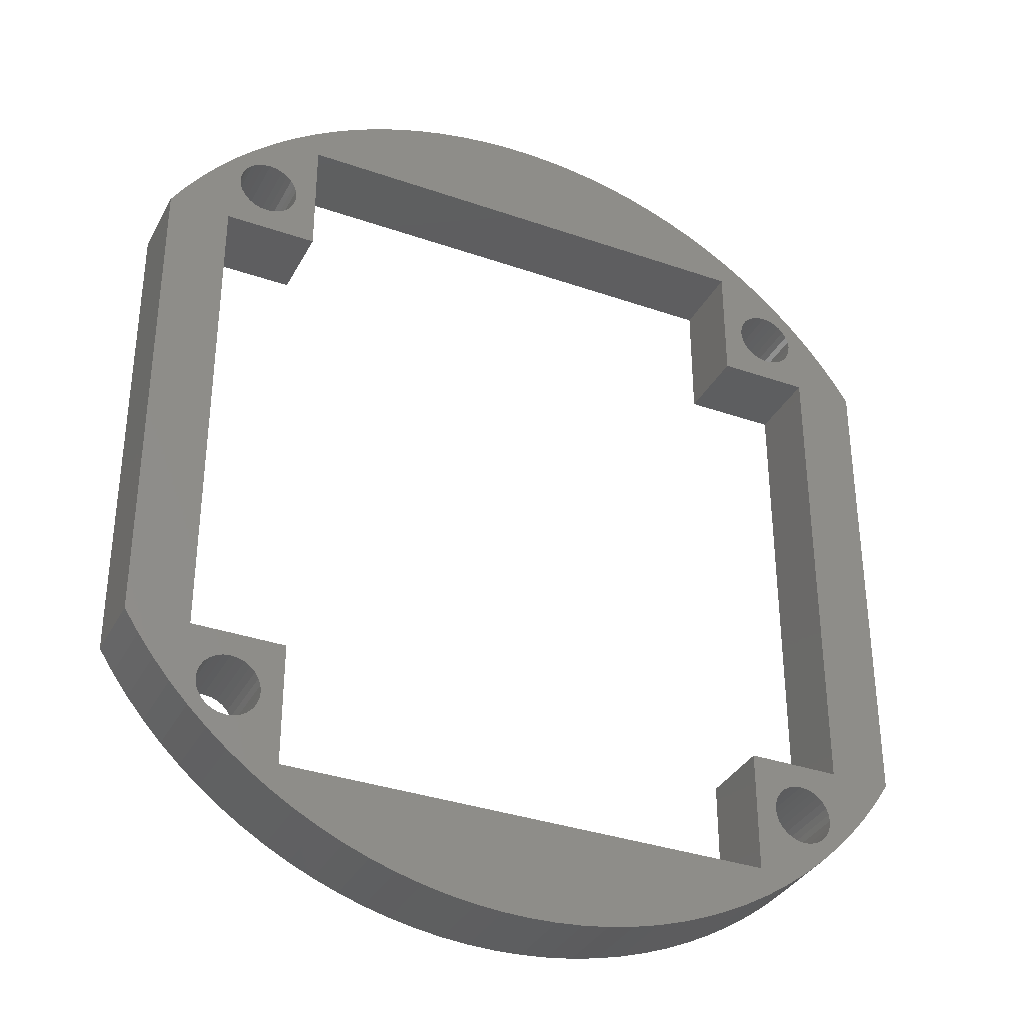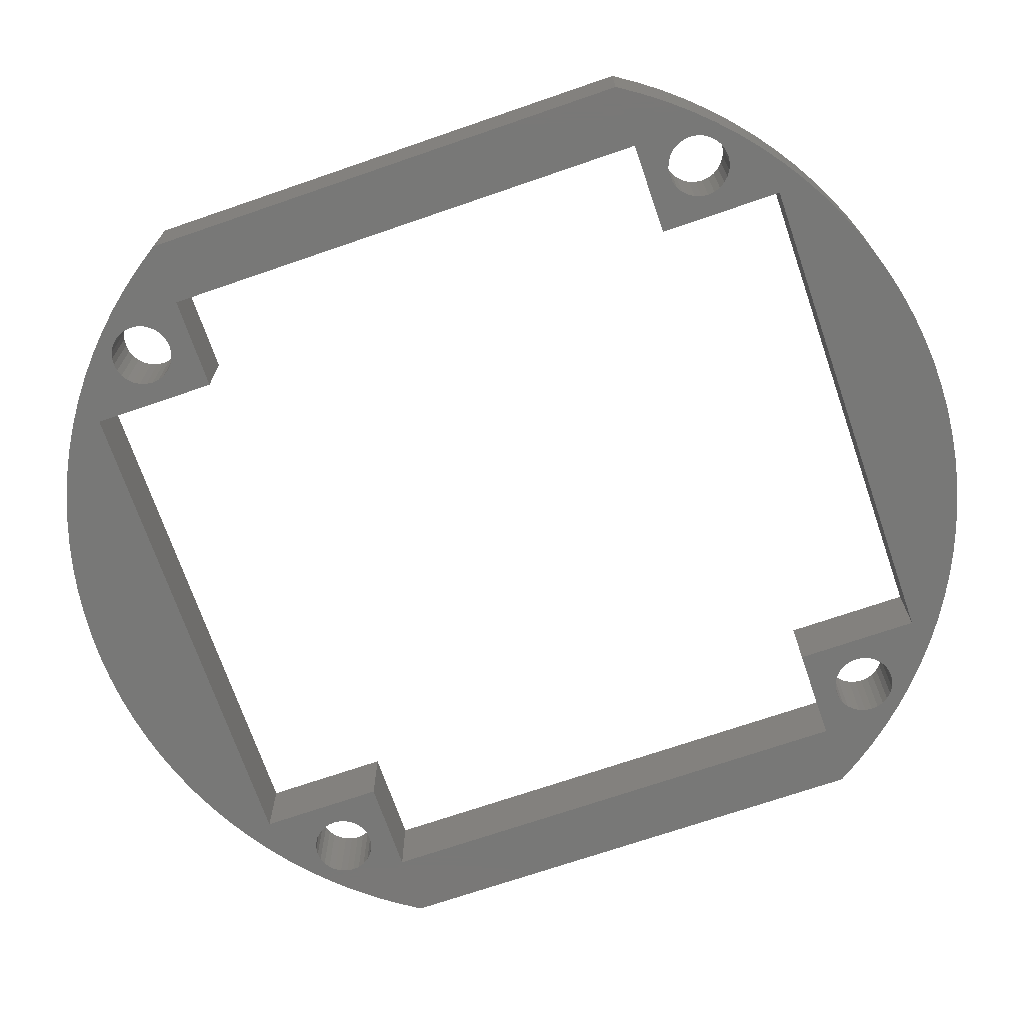
<metadata>
{"format":"stl","ext":"stl","renderer":"f3d","projection":"perspective","resolution":1024,"background":"white","views":[{"elev":-34.9,"azim":155.1,"up":"+Y"},{"elev":-70.9,"azim":-71.0,"up":"+Z"}]}
</metadata>
<code>
# stl→obj: 396 verts, 808 faces
v 16.87 21.38 5
v 16.87 21.38 0
v 16.87 13.38 5
v 16.87 13.38 0
v 22.87 13.38 5
v 22.87 13.38 0
v 22.87 -18.62 5
v 22.87 -18.62 0
v 16.87 -18.62 5
v 16.87 -18.62 0
v 16.87 -26.62 5
v 16.87 -26.62 0
v -15.13 -26.62 5
v -15.13 -26.62 0
v -15.13 -18.62 5
v -15.13 -18.62 0
v -21.13 -18.62 5
v -21.13 -18.62 0
v -21.13 13.38 5
v -21.13 13.38 0
v -15.13 13.38 5
v -15.13 13.38 0
v -15.13 21.38 5
v -15.13 21.38 0
v 22.21 -21.72 5
v 22.21 -21.72 0
v 22.26 -22.17 5
v 22.06 -21.3 0
v 22.06 -21.3 5
v 21.82 -20.92 0
v 21.82 -20.92 5
v 21.51 -20.6 0
v 21.51 -20.6 5
v 21.13 -20.36 0
v 21.13 -20.36 5
v 20.7 -20.22 0
v 20.7 -20.22 5
v 20.26 -20.17 0
v 20.26 -20.17 5
v 19.81 -20.22 0
v 19.81 -20.22 5
v 19.39 -20.36 0
v 19.39 -20.36 5
v 19.01 -20.6 0
v 19.01 -20.6 5
v 18.7 -20.92 0
v 18.7 -20.92 5
v 18.46 -21.3 0
v 18.46 -21.3 5
v 18.31 -21.72 0
v 18.31 -21.72 5
v 18.26 -22.17 0
v 18.26 -22.17 5
v 18.31 -22.61 0
v 18.31 -22.61 5
v 18.46 -23.03 0
v 18.46 -23.03 5
v 18.7 -23.41 0
v 18.7 -23.41 5
v 19.01 -23.73 0
v 19.01 -23.73 5
v 19.39 -23.97 0
v 19.39 -23.97 5
v 19.81 -24.12 0
v 19.81 -24.12 5
v 20.26 -24.17 0
v 20.26 -24.17 5
v 20.7 -24.12 0
v 20.7 -24.12 5
v 21.13 -23.97 0
v 21.13 -23.97 5
v 21.51 -23.73 0
v 21.51 -23.73 5
v 21.82 -23.41 0
v 21.82 -23.41 5
v 22.06 -23.03 0
v 22.06 -23.03 5
v 22.21 -22.61 0
v 22.21 -22.61 5
v 22.26 -22.17 0
v -16.56 -21.72 5
v -16.56 -21.72 0
v -16.51 -22.17 5
v -16.71 -21.3 0
v -16.71 -21.3 5
v -16.95 -20.92 0
v -16.95 -20.92 5
v -17.27 -20.6 0
v -17.27 -20.6 5
v -17.64 -20.36 0
v -17.64 -20.36 5
v -18.07 -20.22 0
v -18.07 -20.22 5
v -18.51 -20.17 0
v -18.51 -20.17 5
v -18.96 -20.22 0
v -18.96 -20.22 5
v -19.38 -20.36 0
v -19.38 -20.36 5
v -19.76 -20.6 0
v -19.76 -20.6 5
v -20.08 -20.92 0
v -20.08 -20.92 5
v -20.31 -21.3 0
v -20.31 -21.3 5
v -20.46 -21.72 0
v -20.46 -21.72 5
v -20.51 -22.17 0
v -20.51 -22.17 5
v -20.46 -22.61 0
v -20.46 -22.61 5
v -20.31 -23.03 0
v -20.31 -23.03 5
v -20.08 -23.41 0
v -20.08 -23.41 5
v -19.76 -23.73 0
v -19.76 -23.73 5
v -19.38 -23.97 0
v -19.38 -23.97 5
v -18.96 -24.12 0
v -18.96 -24.12 5
v -18.51 -24.17 0
v -18.51 -24.17 5
v -18.07 -24.12 0
v -18.07 -24.12 5
v -17.64 -23.97 0
v -17.64 -23.97 5
v -17.27 -23.73 0
v -17.27 -23.73 5
v -16.95 -23.41 0
v -16.95 -23.41 5
v -16.71 -23.03 0
v -16.71 -23.03 5
v -16.56 -22.61 0
v -16.56 -22.61 5
v -16.51 -22.17 0
v 22.21 17.37 5
v 22.21 17.37 0
v 22.26 16.93 5
v 22.06 17.79 0
v 22.06 17.79 5
v 21.82 18.17 0
v 21.82 18.17 5
v 21.51 18.49 0
v 21.51 18.49 5
v 21.13 18.73 0
v 21.13 18.73 5
v 20.7 18.88 0
v 20.7 18.88 5
v 20.26 18.93 0
v 20.26 18.93 5
v 19.81 18.88 0
v 19.81 18.88 5
v 19.39 18.73 0
v 19.39 18.73 5
v 19.01 18.49 0
v 19.01 18.49 5
v 18.7 18.17 0
v 18.7 18.17 5
v 18.46 17.79 0
v 18.46 17.79 5
v 18.31 17.37 0
v 18.31 17.37 5
v 18.26 16.93 0
v 18.26 16.93 5
v 18.31 16.48 0
v 18.31 16.48 5
v 18.46 16.06 0
v 18.46 16.06 5
v 18.7 15.68 0
v 18.7 15.68 5
v 19.01 15.36 0
v 19.01 15.36 5
v 19.39 15.12 0
v 19.39 15.12 5
v 19.81 14.98 0
v 19.81 14.98 5
v 20.26 14.93 0
v 20.26 14.93 5
v 20.7 14.98 0
v 20.7 14.98 5
v 21.13 15.12 0
v 21.13 15.12 5
v 21.51 15.36 0
v 21.51 15.36 5
v 21.82 15.68 0
v 21.82 15.68 5
v 22.06 16.06 0
v 22.06 16.06 5
v 22.21 16.48 0
v 22.21 16.48 5
v 22.26 16.93 0
v -16.56 17.37 5
v -16.56 17.37 0
v -16.51 16.93 5
v -16.71 17.79 0
v -16.71 17.79 5
v -16.95 18.17 0
v -16.95 18.17 5
v -17.27 18.49 0
v -17.27 18.49 5
v -17.64 18.73 0
v -17.64 18.73 5
v -18.07 18.88 0
v -18.07 18.88 5
v -18.51 18.93 0
v -18.51 18.93 5
v -18.96 18.88 0
v -18.96 18.88 5
v -19.38 18.73 0
v -19.38 18.73 5
v -19.76 18.49 0
v -19.76 18.49 5
v -20.08 18.17 0
v -20.08 18.17 5
v -20.31 17.79 0
v -20.31 17.79 5
v -20.46 17.37 0
v -20.46 17.37 5
v -20.51 16.93 0
v -20.51 16.93 5
v -20.46 16.48 0
v -20.46 16.48 5
v -20.31 16.06 0
v -20.31 16.06 5
v -20.08 15.68 0
v -20.08 15.68 5
v -19.76 15.36 0
v -19.76 15.36 5
v -19.38 15.12 0
v -19.38 15.12 5
v -18.96 14.98 0
v -18.96 14.98 5
v -18.51 14.93 0
v -18.51 14.93 5
v -18.07 14.98 0
v -18.07 14.98 5
v -17.64 15.12 0
v -17.64 15.12 5
v -17.27 15.36 0
v -17.27 15.36 5
v -16.95 15.68 0
v -16.95 15.68 5
v -16.71 16.06 0
v -16.71 16.06 5
v -16.56 16.48 0
v -16.56 16.48 5
v -16.51 16.93 0
v -25.13 13.38 5
v -24.18 14.83 5
v -25.13 13.38 0
v -24.18 14.83 0
v -23.15 16.22 5
v -23.15 16.22 0
v -22.05 17.55 5
v -22.05 17.55 0
v -20.87 18.81 5
v -20.87 18.81 0
v -19.62 20.01 5
v -19.62 20.01 0
v -18.31 21.13 5
v -18.31 21.13 0
v -16.93 22.18 5
v -16.93 22.18 0
v -15.5 23.14 0
v -15.5 23.14 5
v -14.02 24.03 0
v -14.02 24.03 5
v -12.49 24.83 5
v -12.49 24.83 0
v -10.91 25.54 5
v -10.91 25.54 0
v -9.299 26.16 5
v -9.299 26.16 0
v -7.654 26.69 5
v -7.654 26.69 0
v -5.982 27.13 5
v -5.982 27.13 0
v -4.287 27.47 5
v -4.287 27.47 0
v -2.576 27.71 5
v -2.576 27.71 0
v -0.8543 27.86 5
v -0.8543 27.86 0
v 0.8732 27.91 5
v 0.8732 27.91 0
v 2.601 27.86 5
v 2.601 27.86 0
v 4.323 27.71 5
v 4.323 27.71 0
v 6.034 27.47 5
v 6.034 27.47 0
v 7.728 27.13 5
v 7.728 27.13 0
v 9.401 26.69 5
v 9.401 26.69 0
v 11.05 26.16 5
v 11.05 26.16 0
v 12.66 25.54 5
v 12.66 25.54 0
v 14.23 24.83 5
v 14.23 24.83 0
v 15.77 24.03 5
v 15.77 24.03 0
v 17.25 23.14 5
v 17.25 23.14 0
v 18.68 22.18 5
v 18.68 22.18 0
v 20.06 21.13 5
v 20.06 21.13 0
v 21.37 20.01 5
v 21.37 20.01 0
v 22.62 18.81 5
v 22.62 18.81 0
v 23.79 17.55 5
v 23.79 17.55 0
v 24.9 16.22 5
v 24.9 16.22 0
v 25.93 14.83 5
v 25.93 14.83 0
v 26.87 13.38 5
v 26.87 13.38 0
v 26.87 -18.62 5
v 26.87 -18.62 0
v 25.93 -20.07 5
v 25.93 -20.07 0
v 24.9 -21.46 5
v 24.9 -21.46 0
v 23.79 -22.78 5
v 23.79 -22.78 0
v 22.62 -24.05 5
v 22.62 -24.05 0
v 21.37 -25.25 5
v 21.37 -25.25 0
v 20.06 -26.37 5
v 20.06 -26.37 0
v 18.68 -27.42 5
v 18.68 -27.42 0
v 17.25 -28.38 0
v 17.25 -28.38 5
v 15.77 -29.27 0
v 15.77 -29.27 5
v 14.23 -30.07 5
v 14.23 -30.07 0
v 12.66 -30.78 5
v 12.66 -30.78 0
v 11.05 -31.4 5
v 11.05 -31.4 0
v 9.401 -31.93 5
v 9.401 -31.93 0
v 7.728 -32.37 5
v 7.728 -32.37 0
v 6.034 -32.71 5
v 6.034 -32.71 0
v 4.323 -32.95 5
v 4.323 -32.95 0
v 2.601 -33.1 5
v 2.601 -33.1 0
v 0.8732 -33.15 5
v 0.8732 -33.15 0
v -0.8543 -33.1 5
v -0.8543 -33.1 0
v -2.576 -32.95 5
v -2.576 -32.95 0
v -4.287 -32.71 5
v -4.287 -32.71 0
v -5.982 -32.37 5
v -5.982 -32.37 0
v -7.654 -31.93 5
v -7.654 -31.93 0
v -9.299 -31.4 5
v -9.299 -31.4 0
v -10.91 -30.78 5
v -10.91 -30.78 0
v -12.49 -30.07 5
v -12.49 -30.07 0
v -14.02 -29.27 5
v -14.02 -29.27 0
v -15.5 -28.38 5
v -15.5 -28.38 0
v -16.93 -27.42 5
v -16.93 -27.42 0
v -18.31 -26.37 5
v -18.31 -26.37 0
v -19.62 -25.25 5
v -19.62 -25.25 0
v -20.87 -24.05 5
v -20.87 -24.05 0
v -22.05 -22.78 5
v -22.05 -22.78 0
v -23.15 -21.46 5
v -23.15 -21.46 0
v -24.18 -20.07 5
v -24.18 -20.07 0
v -25.13 -18.62 5
v -25.13 -18.62 0
f 1 2 3
f 3 2 4
f 3 4 5
f 5 4 6
f 5 6 7
f 7 6 8
f 7 8 9
f 9 8 10
f 9 10 11
f 11 10 12
f 11 12 13
f 13 12 14
f 13 14 15
f 15 14 16
f 15 16 17
f 17 16 18
f 17 18 19
f 19 18 20
f 19 20 21
f 21 20 22
f 21 22 23
f 23 22 24
f 23 24 1
f 1 24 2
f 25 26 27
f 25 28 26
f 25 29 28
f 28 29 30
f 30 29 31
f 32 31 33
f 34 33 35
f 36 35 37
f 38 37 39
f 40 39 41
f 42 41 43
f 44 43 45
f 46 45 47
f 48 47 49
f 50 49 51
f 52 51 53
f 54 53 55
f 56 55 57
f 58 57 59
f 60 59 61
f 62 61 63
f 64 63 65
f 66 65 67
f 68 67 69
f 70 69 71
f 72 71 73
f 74 73 75
f 76 75 77
f 78 77 79
f 80 79 27
f 26 80 27
f 30 31 32
f 32 33 34
f 34 35 36
f 36 37 38
f 38 39 40
f 40 41 42
f 42 43 44
f 44 45 46
f 46 47 48
f 48 49 50
f 50 51 52
f 52 53 54
f 54 55 56
f 56 57 58
f 58 59 60
f 60 61 62
f 62 63 64
f 64 65 66
f 66 67 68
f 68 69 70
f 70 71 72
f 72 73 74
f 74 75 76
f 76 77 78
f 78 79 80
f 81 82 83
f 81 84 82
f 81 85 84
f 84 85 86
f 86 85 87
f 88 87 89
f 90 89 91
f 92 91 93
f 94 93 95
f 96 95 97
f 98 97 99
f 100 99 101
f 102 101 103
f 104 103 105
f 106 105 107
f 108 107 109
f 110 109 111
f 112 111 113
f 114 113 115
f 116 115 117
f 118 117 119
f 120 119 121
f 122 121 123
f 124 123 125
f 126 125 127
f 128 127 129
f 130 129 131
f 132 131 133
f 134 133 135
f 136 135 83
f 82 136 83
f 86 87 88
f 88 89 90
f 90 91 92
f 92 93 94
f 94 95 96
f 96 97 98
f 98 99 100
f 100 101 102
f 102 103 104
f 104 105 106
f 106 107 108
f 108 109 110
f 110 111 112
f 112 113 114
f 114 115 116
f 116 117 118
f 118 119 120
f 120 121 122
f 122 123 124
f 124 125 126
f 126 127 128
f 128 129 130
f 130 131 132
f 132 133 134
f 134 135 136
f 137 138 139
f 137 140 138
f 137 141 140
f 140 141 142
f 142 141 143
f 144 143 145
f 146 145 147
f 148 147 149
f 150 149 151
f 152 151 153
f 154 153 155
f 156 155 157
f 158 157 159
f 160 159 161
f 162 161 163
f 164 163 165
f 166 165 167
f 168 167 169
f 170 169 171
f 172 171 173
f 174 173 175
f 176 175 177
f 178 177 179
f 180 179 181
f 182 181 183
f 184 183 185
f 186 185 187
f 188 187 189
f 190 189 191
f 192 191 139
f 138 192 139
f 142 143 144
f 144 145 146
f 146 147 148
f 148 149 150
f 150 151 152
f 152 153 154
f 154 155 156
f 156 157 158
f 158 159 160
f 160 161 162
f 162 163 164
f 164 165 166
f 166 167 168
f 168 169 170
f 170 171 172
f 172 173 174
f 174 175 176
f 176 177 178
f 178 179 180
f 180 181 182
f 182 183 184
f 184 185 186
f 186 187 188
f 188 189 190
f 190 191 192
f 193 194 195
f 193 196 194
f 193 197 196
f 196 197 198
f 198 197 199
f 200 199 201
f 202 201 203
f 204 203 205
f 206 205 207
f 208 207 209
f 210 209 211
f 212 211 213
f 214 213 215
f 216 215 217
f 218 217 219
f 220 219 221
f 222 221 223
f 224 223 225
f 226 225 227
f 228 227 229
f 230 229 231
f 232 231 233
f 234 233 235
f 236 235 237
f 238 237 239
f 240 239 241
f 242 241 243
f 244 243 245
f 246 245 247
f 248 247 195
f 194 248 195
f 198 199 200
f 200 201 202
f 202 203 204
f 204 205 206
f 206 207 208
f 208 209 210
f 210 211 212
f 212 213 214
f 214 215 216
f 216 217 218
f 218 219 220
f 220 221 222
f 222 223 224
f 224 225 226
f 226 227 228
f 228 229 230
f 230 231 232
f 232 233 234
f 234 235 236
f 236 237 238
f 238 239 240
f 240 241 242
f 242 243 244
f 244 245 246
f 246 247 248
f 249 250 251
f 251 250 252
f 252 250 253
f 254 253 255
f 256 255 257
f 258 257 259
f 260 259 261
f 262 261 263
f 264 263 265
f 264 262 263
f 252 253 254
f 254 255 256
f 256 257 258
f 258 259 260
f 260 261 262
f 263 266 265
f 265 266 267
f 267 266 268
f 269 267 268
f 269 270 267
f 269 271 270
f 270 271 272
f 272 271 273
f 274 273 275
f 276 275 277
f 278 277 279
f 280 279 281
f 282 281 283
f 284 283 285
f 286 285 287
f 288 287 289
f 290 289 291
f 292 291 293
f 294 293 295
f 296 295 297
f 298 297 299
f 300 299 301
f 302 301 303
f 304 303 305
f 306 305 307
f 308 307 309
f 310 309 311
f 312 311 313
f 314 313 315
f 316 315 317
f 318 317 319
f 320 319 321
f 322 320 321
f 272 273 274
f 274 275 276
f 276 277 278
f 278 279 280
f 280 281 282
f 282 283 284
f 284 285 286
f 286 287 288
f 288 289 290
f 290 291 292
f 292 293 294
f 294 295 296
f 296 297 298
f 298 299 300
f 300 301 302
f 302 303 304
f 304 305 306
f 306 307 308
f 308 309 310
f 310 311 312
f 312 313 314
f 314 315 316
f 316 317 318
f 318 319 320
f 323 324 321
f 321 324 322
f 323 325 324
f 324 325 326
f 326 325 327
f 328 327 329
f 330 329 331
f 332 331 333
f 334 333 335
f 336 335 337
f 338 337 339
f 338 336 337
f 326 327 328
f 328 329 330
f 330 331 332
f 332 333 334
f 334 335 336
f 337 340 339
f 339 340 341
f 341 340 342
f 343 341 342
f 343 344 341
f 343 345 344
f 344 345 346
f 346 345 347
f 348 347 349
f 350 349 351
f 352 351 353
f 354 353 355
f 356 355 357
f 358 357 359
f 360 359 361
f 362 361 363
f 364 363 365
f 366 365 367
f 368 367 369
f 370 369 371
f 372 371 373
f 374 373 375
f 376 375 377
f 378 377 379
f 380 379 381
f 382 381 383
f 384 383 385
f 386 385 387
f 388 387 389
f 390 389 391
f 392 391 393
f 394 393 395
f 396 394 395
f 346 347 348
f 348 349 350
f 350 351 352
f 352 353 354
f 354 355 356
f 356 357 358
f 358 359 360
f 360 361 362
f 362 363 364
f 364 365 366
f 366 367 368
f 368 369 370
f 370 371 372
f 372 373 374
f 374 375 376
f 376 377 378
f 378 379 380
f 380 381 382
f 382 383 384
f 384 385 386
f 386 387 388
f 388 389 390
f 390 391 392
f 392 393 394
f 249 251 395
f 395 251 396
f 2 164 4
f 2 162 164
f 2 160 162
f 2 158 160
f 2 156 158
f 2 308 156
f 2 306 308
f 2 304 306
f 2 302 304
f 2 300 302
f 2 298 300
f 2 296 298
f 2 294 296
f 2 292 294
f 2 290 292
f 2 288 290
f 2 286 288
f 2 24 286
f 286 24 284
f 284 24 282
f 282 24 280
f 280 24 278
f 278 24 276
f 276 24 274
f 274 24 272
f 272 24 270
f 270 24 267
f 267 24 265
f 265 24 264
f 264 24 200
f 202 264 200
f 202 262 264
f 202 204 262
f 262 204 206
f 260 206 208
f 210 260 208
f 210 212 260
f 260 212 258
f 258 212 214
f 216 258 214
f 216 218 258
f 258 218 256
f 256 218 220
f 222 256 220
f 222 254 256
f 222 224 254
f 254 224 20
f 252 20 251
f 252 254 20
f 22 248 24
f 22 246 248
f 22 244 246
f 22 242 244
f 22 240 242
f 22 238 240
f 22 236 238
f 22 234 236
f 22 20 234
f 234 20 232
f 232 20 230
f 230 20 228
f 228 20 226
f 226 20 224
f 251 20 396
f 396 20 18
f 394 18 392
f 394 396 18
f 16 94 18
f 16 92 94
f 16 90 92
f 16 88 90
f 16 86 88
f 16 84 86
f 16 82 84
f 16 136 82
f 16 14 136
f 136 14 134
f 134 14 132
f 132 14 130
f 130 14 128
f 128 14 382
f 126 382 384
f 124 384 122
f 124 126 384
f 12 360 14
f 12 358 360
f 12 356 358
f 12 354 356
f 12 352 354
f 12 350 352
f 12 348 350
f 12 346 348
f 12 344 346
f 12 341 344
f 12 339 341
f 12 338 339
f 12 60 338
f 12 58 60
f 12 56 58
f 12 54 56
f 12 52 54
f 12 10 52
f 52 10 50
f 50 10 48
f 48 10 46
f 46 10 44
f 44 10 42
f 42 10 40
f 40 10 38
f 38 10 8
f 36 8 34
f 36 38 8
f 6 322 8
f 6 320 322
f 6 318 320
f 6 188 318
f 6 186 188
f 6 184 186
f 6 182 184
f 6 180 182
f 6 178 180
f 6 4 178
f 178 4 176
f 176 4 174
f 174 4 172
f 172 4 170
f 170 4 168
f 168 4 166
f 166 4 164
f 78 80 330
f 332 78 330
f 332 76 78
f 332 74 76
f 332 72 74
f 332 334 72
f 72 334 70
f 70 334 68
f 68 334 66
f 66 334 336
f 64 336 62
f 64 66 336
f 28 328 26
f 28 8 328
f 28 30 8
f 8 30 32
f 34 8 32
f 60 62 338
f 338 62 336
f 94 96 18
f 18 96 98
f 100 18 98
f 100 102 18
f 18 102 104
f 392 104 106
f 390 106 108
f 110 390 108
f 110 388 390
f 110 112 388
f 388 112 114
f 116 388 114
f 116 386 388
f 116 118 386
f 386 118 120
f 122 386 120
f 122 384 386
f 18 104 392
f 392 106 390
f 126 128 382
f 190 192 316
f 318 190 316
f 318 188 190
f 140 314 138
f 140 142 314
f 314 142 144
f 312 144 146
f 148 312 146
f 148 150 312
f 312 150 310
f 310 150 152
f 154 310 152
f 154 308 310
f 154 156 308
f 314 144 312
f 248 194 24
f 24 194 196
f 198 24 196
f 198 200 24
f 262 206 260
f 314 316 138
f 138 316 192
f 322 324 8
f 8 324 326
f 328 8 326
f 328 330 26
f 26 330 80
f 360 362 14
f 14 362 364
f 366 14 364
f 366 368 14
f 14 368 370
f 372 14 370
f 372 374 14
f 14 374 376
f 378 14 376
f 378 380 14
f 14 380 382
f 3 165 1
f 3 167 165
f 3 169 167
f 3 171 169
f 3 173 171
f 3 175 173
f 3 177 175
f 3 179 177
f 3 5 179
f 179 5 181
f 181 5 183
f 183 5 185
f 185 5 187
f 187 5 189
f 189 5 317
f 191 317 315
f 139 315 137
f 139 191 315
f 7 323 5
f 7 325 323
f 7 327 325
f 7 29 327
f 7 31 29
f 7 33 31
f 7 35 33
f 7 37 35
f 7 39 37
f 7 9 39
f 39 9 41
f 41 9 43
f 43 9 45
f 45 9 47
f 47 9 49
f 49 9 51
f 51 9 53
f 53 9 11
f 55 11 57
f 55 53 11
f 13 359 11
f 13 361 359
f 13 363 361
f 13 365 363
f 13 367 365
f 13 369 367
f 13 371 369
f 13 373 371
f 13 375 373
f 13 377 375
f 13 379 377
f 13 381 379
f 13 129 381
f 13 131 129
f 13 133 131
f 13 135 133
f 13 83 135
f 13 15 83
f 83 15 81
f 81 15 85
f 85 15 87
f 87 15 89
f 89 15 91
f 91 15 93
f 93 15 95
f 95 15 17
f 97 17 99
f 97 95 17
f 19 249 17
f 19 250 249
f 19 253 250
f 19 225 253
f 19 227 225
f 19 229 227
f 19 231 229
f 19 233 231
f 19 235 233
f 19 21 235
f 235 21 237
f 237 21 239
f 239 21 241
f 241 21 243
f 243 21 245
f 245 21 247
f 247 21 195
f 195 21 23
f 193 23 197
f 193 195 23
f 1 285 23
f 1 287 285
f 1 289 287
f 1 291 289
f 1 293 291
f 1 295 293
f 1 297 295
f 1 299 297
f 1 301 299
f 1 303 301
f 1 305 303
f 1 307 305
f 1 157 307
f 1 159 157
f 1 161 159
f 1 163 161
f 1 165 163
f 25 27 329
f 327 25 329
f 327 29 25
f 77 331 79
f 77 75 331
f 331 75 73
f 333 73 71
f 69 333 71
f 69 67 333
f 333 67 335
f 335 67 65
f 63 335 65
f 63 337 335
f 63 61 337
f 337 61 11
f 340 11 342
f 340 337 11
f 331 73 333
f 61 59 11
f 11 59 57
f 129 127 381
f 381 127 383
f 383 127 125
f 123 383 125
f 123 385 383
f 123 121 385
f 385 121 119
f 117 385 119
f 117 387 385
f 117 115 387
f 387 115 113
f 111 387 113
f 111 389 387
f 111 109 389
f 389 109 107
f 391 107 105
f 17 105 103
f 101 17 103
f 101 99 17
f 389 107 391
f 391 105 17
f 393 17 395
f 393 391 17
f 191 189 317
f 157 155 307
f 307 155 309
f 309 155 153
f 151 309 153
f 151 311 309
f 151 149 311
f 311 149 147
f 145 311 147
f 145 313 311
f 145 143 313
f 313 143 141
f 137 313 141
f 137 315 313
f 225 223 253
f 253 223 255
f 255 223 221
f 219 255 221
f 219 257 255
f 219 217 257
f 257 217 215
f 213 257 215
f 213 259 257
f 213 211 259
f 259 211 209
f 207 259 209
f 207 261 259
f 207 205 261
f 261 205 203
f 263 203 201
f 23 201 199
f 197 23 199
f 261 203 263
f 263 201 23
f 266 23 268
f 266 263 23
f 323 321 5
f 5 321 319
f 317 5 319
f 285 283 23
f 23 283 281
f 279 23 281
f 279 277 23
f 23 277 275
f 273 23 275
f 273 271 23
f 23 271 269
f 268 23 269
f 249 395 17
f 359 357 11
f 11 357 355
f 353 11 355
f 353 351 11
f 11 351 349
f 347 11 349
f 347 345 11
f 11 345 343
f 342 11 343
f 331 329 79
f 79 329 27

</code>
